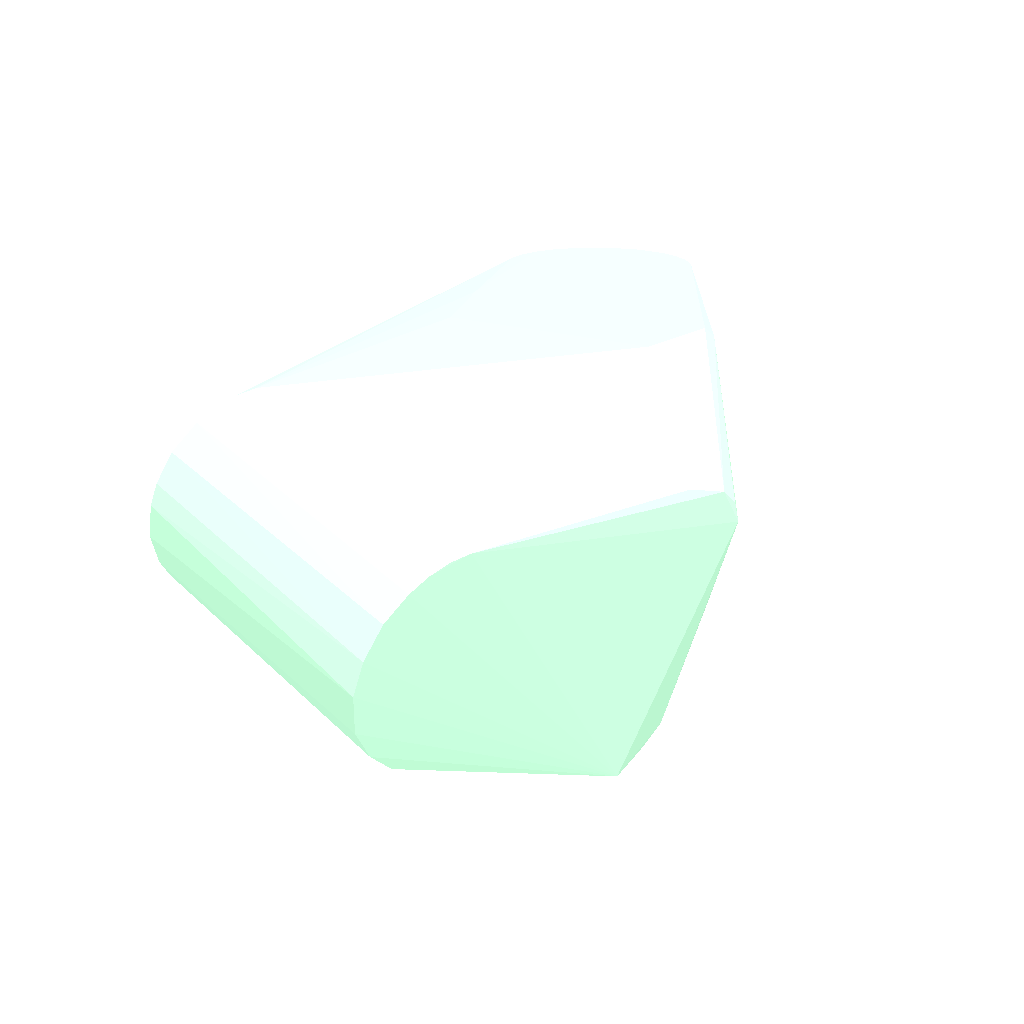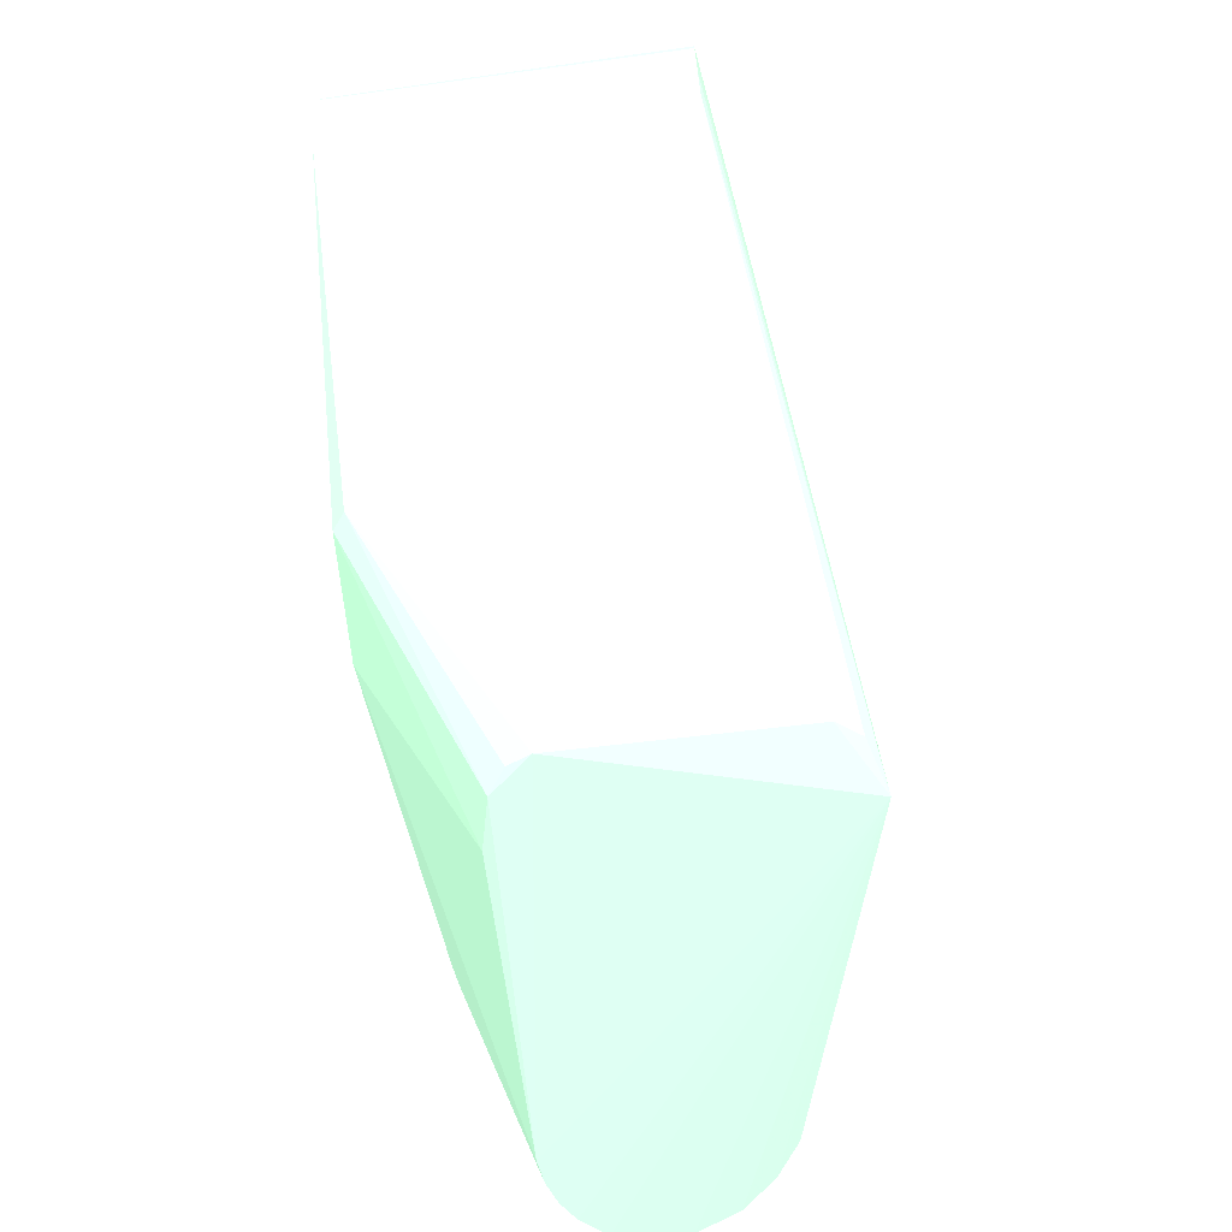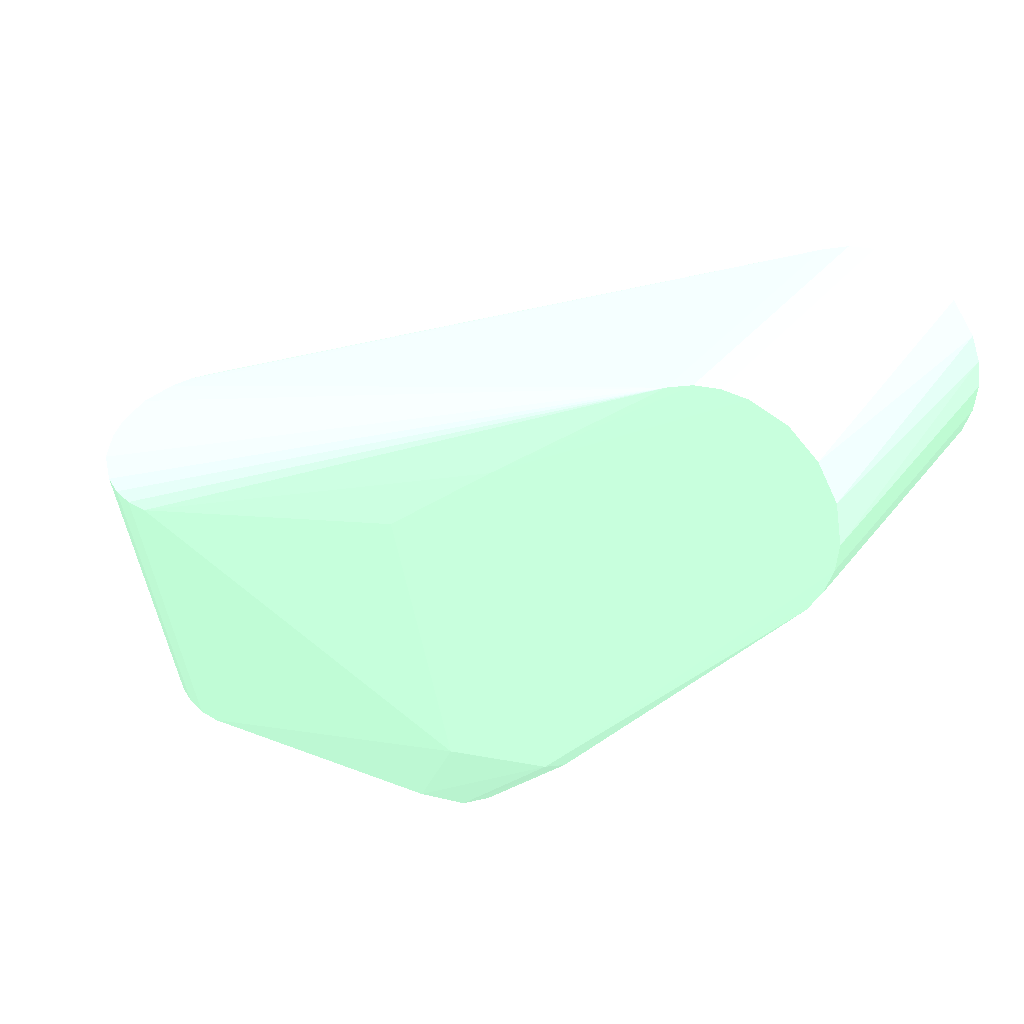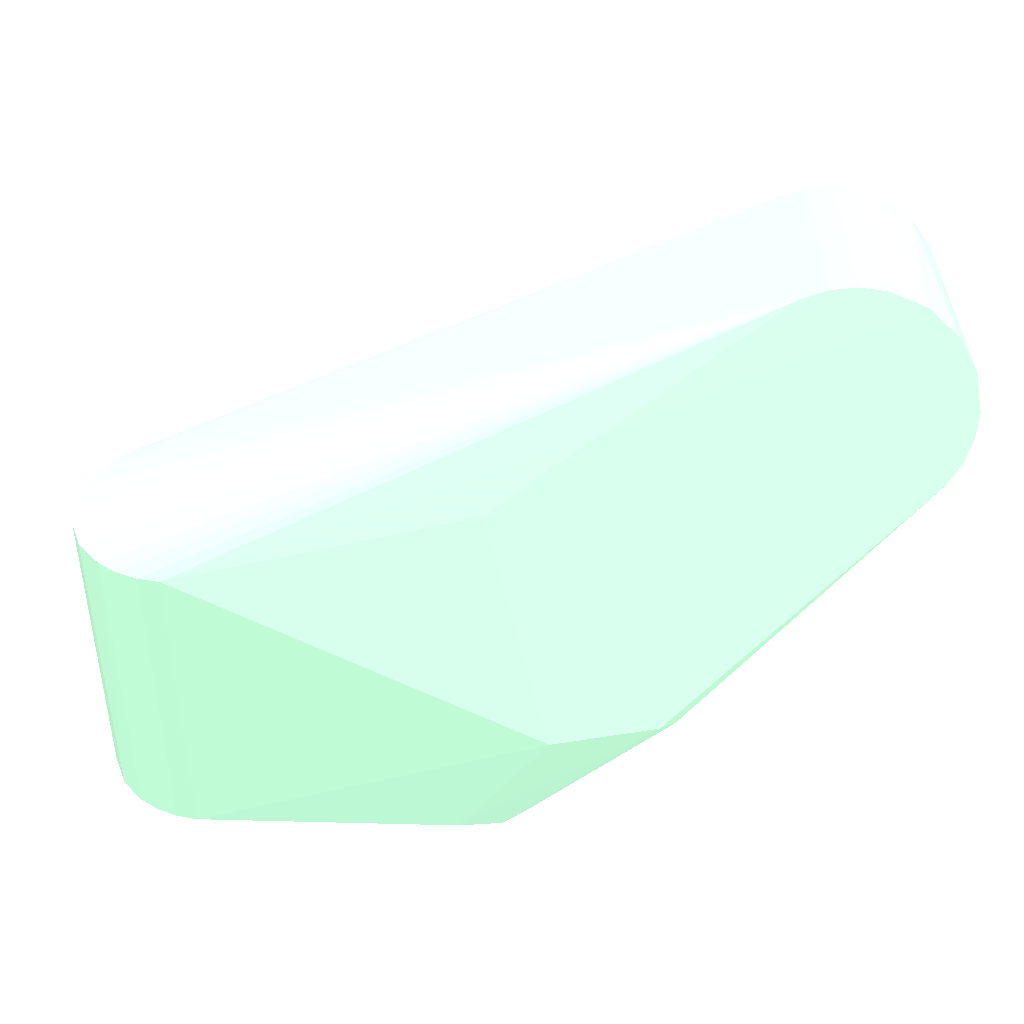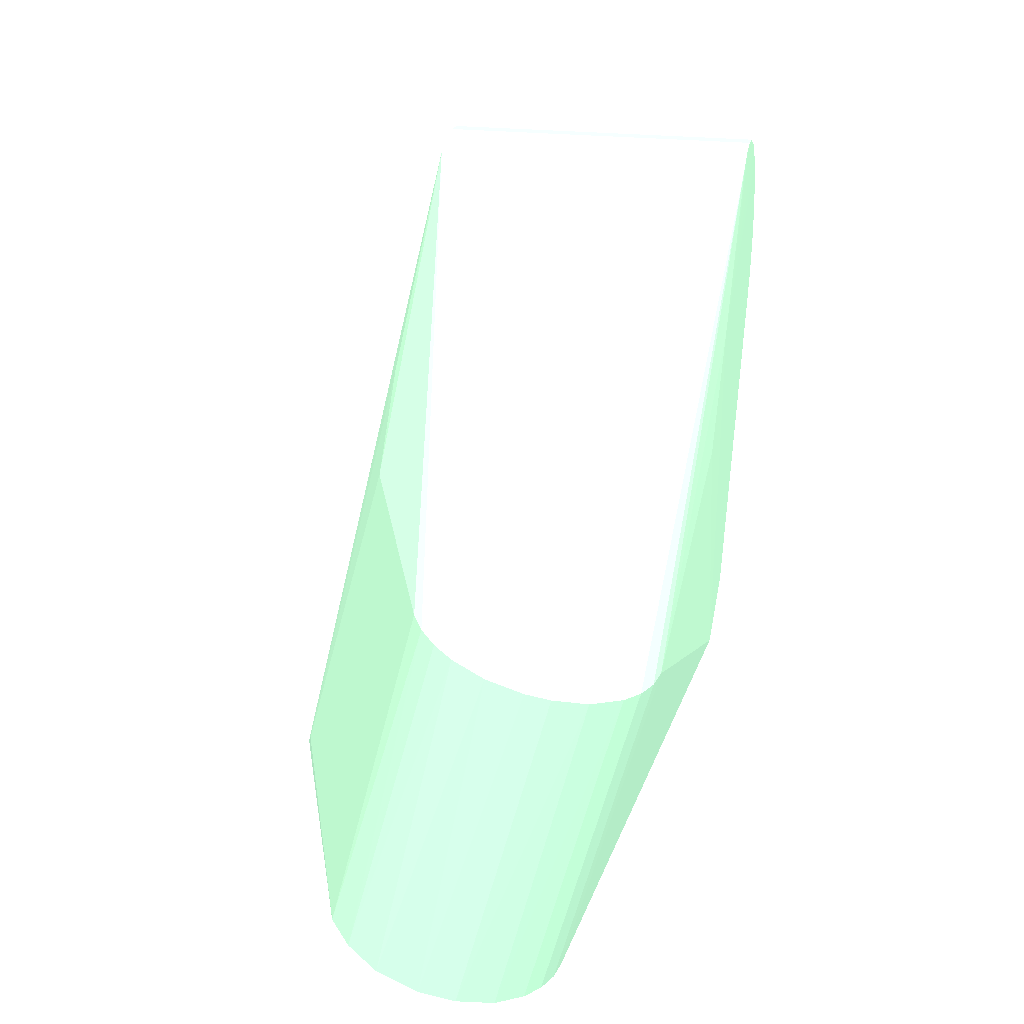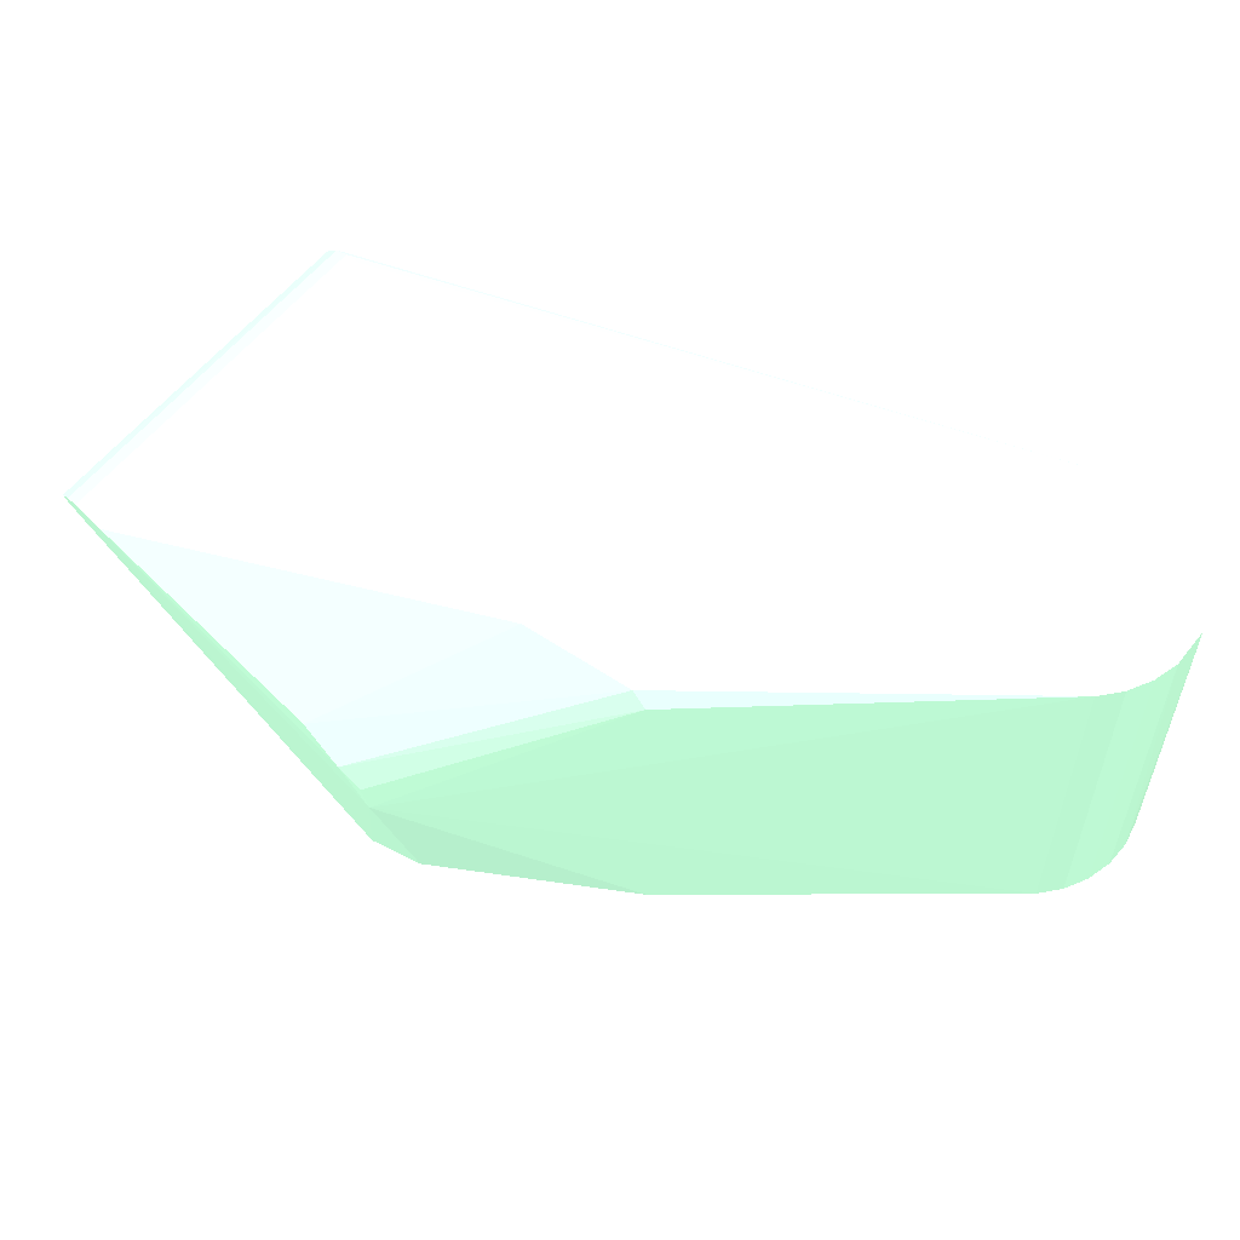
<metadata>
{"format":"obj","ext":"obj","renderer":"f3d","projection":"perspective","resolution":1024,"background":"white","views":[{"elev":17.9,"azim":-41.4,"up":"+Z"},{"elev":-67.5,"azim":97.8,"up":"+Y"},{"elev":30.6,"azim":30.4,"up":"+Y"},{"elev":24.2,"azim":3.8,"up":"+Y"},{"elev":24.2,"azim":-79.4,"up":"+Y"},{"elev":55.9,"azim":47.0,"up":"+Z"}]}
</metadata>
<code>
o geometry_0
v -6.15e-06 0.005 0.003267 0.5451 0.7137 0.6
v -6.15e-06 0.005 -0.01114 0.5451 0.7137 0.6
v -0.001117 0.004873 0.003267 0.5451 0.7137 0.6
v -0.00962 -0.001177 0.003315 0.5451 0.7137 0.6
v 0.001105 0.004873 0.003267 0.5451 0.7137 0.6
v -0.001117 0.004873 -0.01114 0.5451 0.7137 0.6
v 0.001105 0.004873 -0.01114 0.5451 0.7137 0.6
v -0.01722 -0.01957 -0.01449 0.5451 0.7137 0.6
v -0.002173 0.004502 0.003267 0.5451 0.7137 0.6
v -0.01168 -0.0155 0.003325 0.5451 0.7137 0.6
v -0.007035 -0.01453 0.003316 0.5451 0.7137 0.6
v 0.00473 0.001666 0.003267 0.5451 0.7137 0.6
v 0.003904 0.003123 0.003267 0.5451 0.7137 0.6
v 0.002663 0.004251 0.003267 0.5451 0.7137 0.6
v -0.02799 -0.008582 0.002866 0.5451 0.7137 0.6
v -0.0144 -0.004958 0.003311 0.5451 0.7137 0.6
v 0.002161 0.004507 -0.01114 0.5451 0.7137 0.6
v -0.002277 0.004464 -0.01115 0.5451 0.7137 0.6
v -0.02802 -0.02251 -0.0008689 0.5451 0.7137 0.6
v -0.03082 -0.02222 -0.001912 0.5451 0.7137 0.6
v -0.03183 -0.02195 -0.002925 0.5451 0.7137 0.6
v -0.03251 -0.02156 -0.00436 0.5451 0.7137 0.6
v -0.03272 -0.02116 -0.005833 0.5451 0.7137 0.6
v -0.03232 -0.02069 -0.007602 0.5451 0.7137 0.6
v -0.03135 -0.02032 -0.008979 0.5451 0.7137 0.6
v -0.03011 -0.02006 -0.009965 0.5451 0.7137 0.6
v -0.01831 -0.01875 -0.01409 0.5451 0.7137 0.6
v 0.003542 0.003554 -0.01114 0.5451 0.7137 0.6
v 0.004498 0.002178 -0.01114 0.5451 0.7137 0.6
v 0.004871 0.001122 -0.01114 0.5451 0.7137 0.6
v 0.005 1.025e-05 -0.01114 0.5451 0.7137 0.6
v 0.004874 -0.001102 -0.01114 0.5451 0.7137 0.6
v -0.01596 -0.01896 -0.01429 0.5451 0.7137 0.6
v -0.01512 -0.01906 -0.01387 0.5451 0.7137 0.6
v -0.01429 -0.01932 -0.01286 0.5451 0.7137 0.6
v -0.01277 -0.02216 -0.002996 0.5451 0.7137 0.6
v -0.03197 -0.006619 -0.004463 0.5451 0.7137 0.6
v -0.03257 -0.006978 -0.003104 0.5451 0.7137 0.6
v -0.03269 -0.007384 -0.00161 0.5451 0.7137 0.6
v -0.03251 -0.007645 -0.0006317 0.5451 0.7137 0.6
v -0.03192 -0.007998 0.0006831 0.5451 0.7137 0.6
v -0.03083 -0.008302 0.001813 0.5451 0.7137 0.6
v -0.02997 -0.008445 0.002352 0.5451 0.7137 0.6
v -0.02901 -0.008539 0.002708 0.5451 0.7137 0.6
v -0.01598 -0.02233 -0.0008601 0.5451 0.7137 0.6
v -0.006389 -0.01453 0.002805 0.5451 0.7137 0.6
v 0.003915 -0.003108 0.003267 0.5451 0.7137 0.6
v 0.004509 -0.002157 0.003267 0.5451 0.7137 0.6
v 0.004874 -0.001102 0.003267 0.5451 0.7137 0.6
v 0.005 1.025e-05 0.003267 0.5451 0.7137 0.6
v -0.01399 -0.02242 -0.001348 0.5451 0.7137 0.6
v -0.0125 -0.002868 -0.01114 0.5451 0.7137 0.6
v -0.01836 -0.005418 -0.0105 0.5451 0.7137 0.6
v -0.02968 -0.006102 -0.006386 0.5451 0.7137 0.6
v -0.03058 -0.006234 -0.005903 0.5451 0.7137 0.6
v -0.03135 -0.006407 -0.005253 0.5451 0.7137 0.6
v -0.02901 -0.02245 -0.001021 0.5451 0.7137 0.6
v -0.02997 -0.02236 -0.001378 0.5451 0.7137 0.6
v 0.004509 -0.002157 -0.01114 0.5451 0.7137 0.6
v 0.003915 -0.003108 -0.01114 0.5451 0.7137 0.6
v -0.006282 -0.01441 -0.01076 0.5451 0.7137 0.6
v -0.01308 -0.02222 -0.002053 0.5451 0.7137 0.6
f 1 2 6
f 1 6 3
f 1 3 4
f 1 4 5
f 1 5 7
f 1 7 2
f 2 7 8
f 2 8 6
f 3 6 9
f 3 9 4
f 4 10 11
f 4 11 12
f 4 12 13
f 4 13 14
f 4 14 5
f 4 9 15
f 4 15 16
f 4 16 10
f 5 14 17
f 5 17 7
f 6 8 18
f 6 18 9
f 7 17 8
f 8 19 20
f 8 20 21
f 8 21 22
f 8 22 23
f 8 23 24
f 8 24 25
f 8 25 26
f 8 26 27
f 8 27 18
f 8 17 28
f 8 28 29
f 8 29 30
f 8 30 31
f 8 31 32
f 8 32 33
f 8 33 34
f 8 34 35
f 8 35 36
f 8 36 19
f 9 18 37
f 9 37 38
f 9 38 39
f 9 39 40
f 9 40 41
f 9 41 42
f 9 42 43
f 9 43 44
f 9 44 15
f 10 16 15
f 10 15 19
f 10 19 45
f 10 45 11
f 11 46 47
f 11 47 48
f 11 48 49
f 11 49 50
f 11 50 12
f 11 45 51
f 11 51 46
f 12 50 30
f 12 30 29
f 12 29 13
f 13 29 28
f 13 28 14
f 14 28 17
f 15 44 19
f 18 52 53
f 18 53 54
f 18 54 55
f 18 55 56
f 18 56 37
f 18 27 52
f 19 51 45
f 19 44 57
f 19 57 58
f 19 58 20
f 19 36 51
f 20 58 43
f 20 43 42
f 20 42 21
f 21 42 41
f 21 41 22
f 22 41 40
f 22 40 39
f 22 39 23
f 23 39 38
f 23 38 24
f 24 38 37
f 24 37 25
f 25 56 55
f 25 55 26
f 25 37 56
f 26 55 54
f 26 54 53
f 26 53 27
f 27 53 52
f 30 50 31
f 31 50 49
f 31 49 32
f 32 49 48
f 32 48 59
f 32 59 33
f 33 59 60
f 33 60 34
f 34 60 61
f 34 61 35
f 35 61 36
f 36 61 60
f 36 60 47
f 36 47 46
f 36 46 62
f 36 62 51
f 43 58 57
f 43 57 44
f 46 51 62
f 47 60 59
f 47 59 48

</code>
